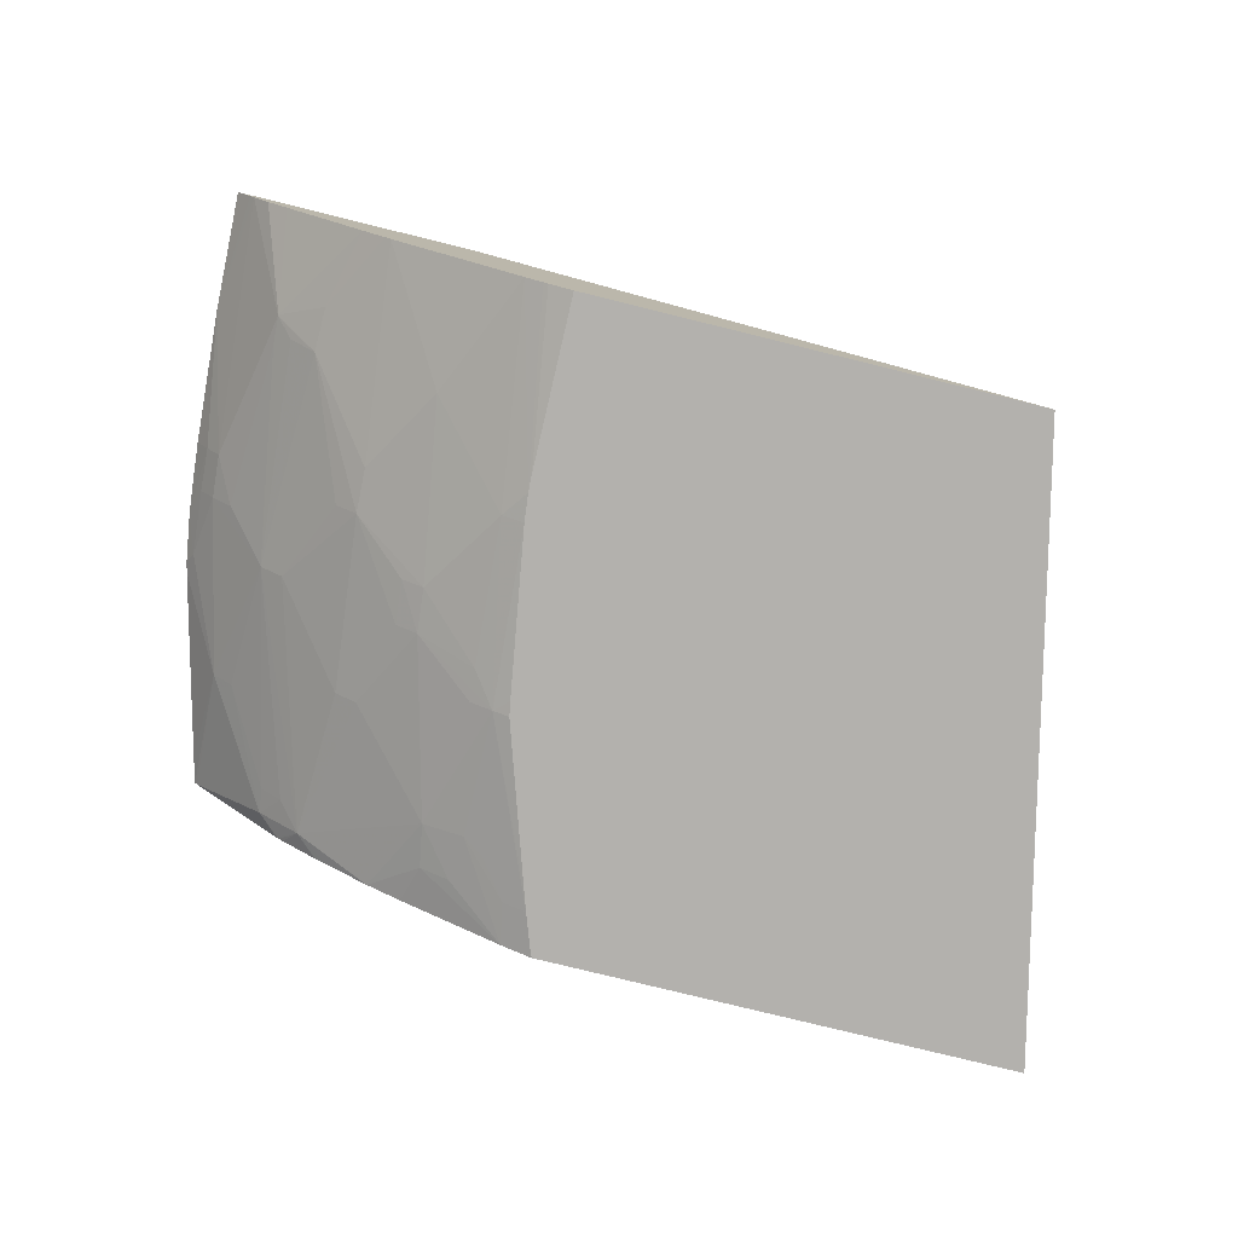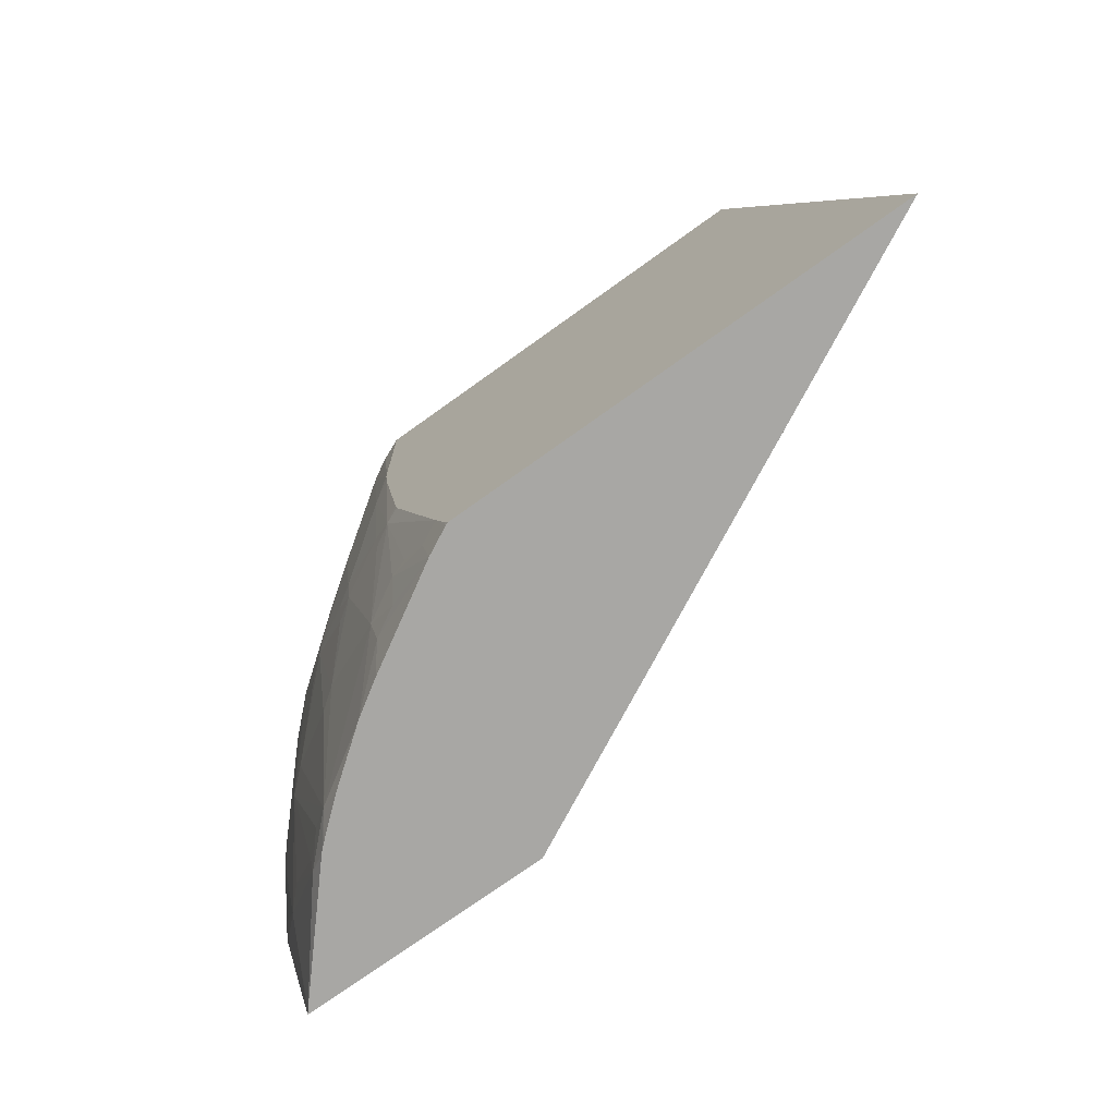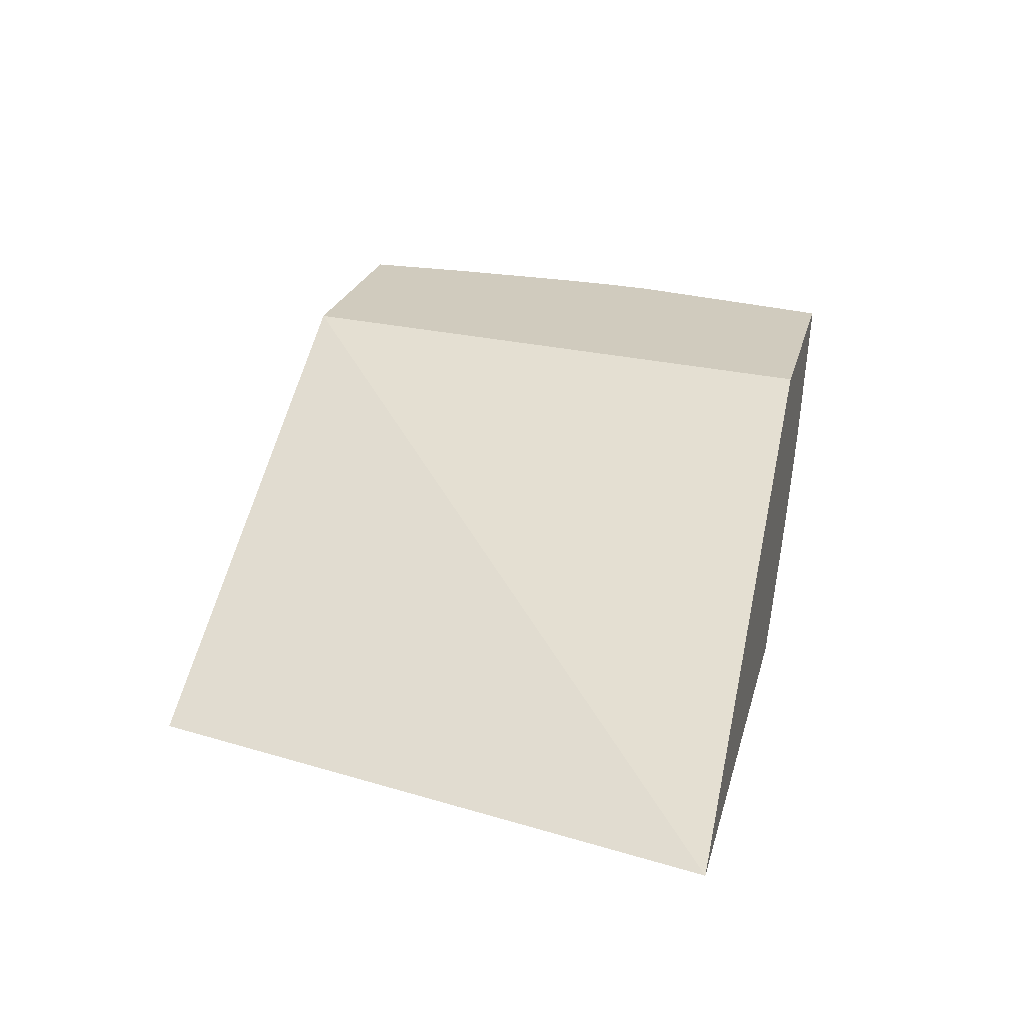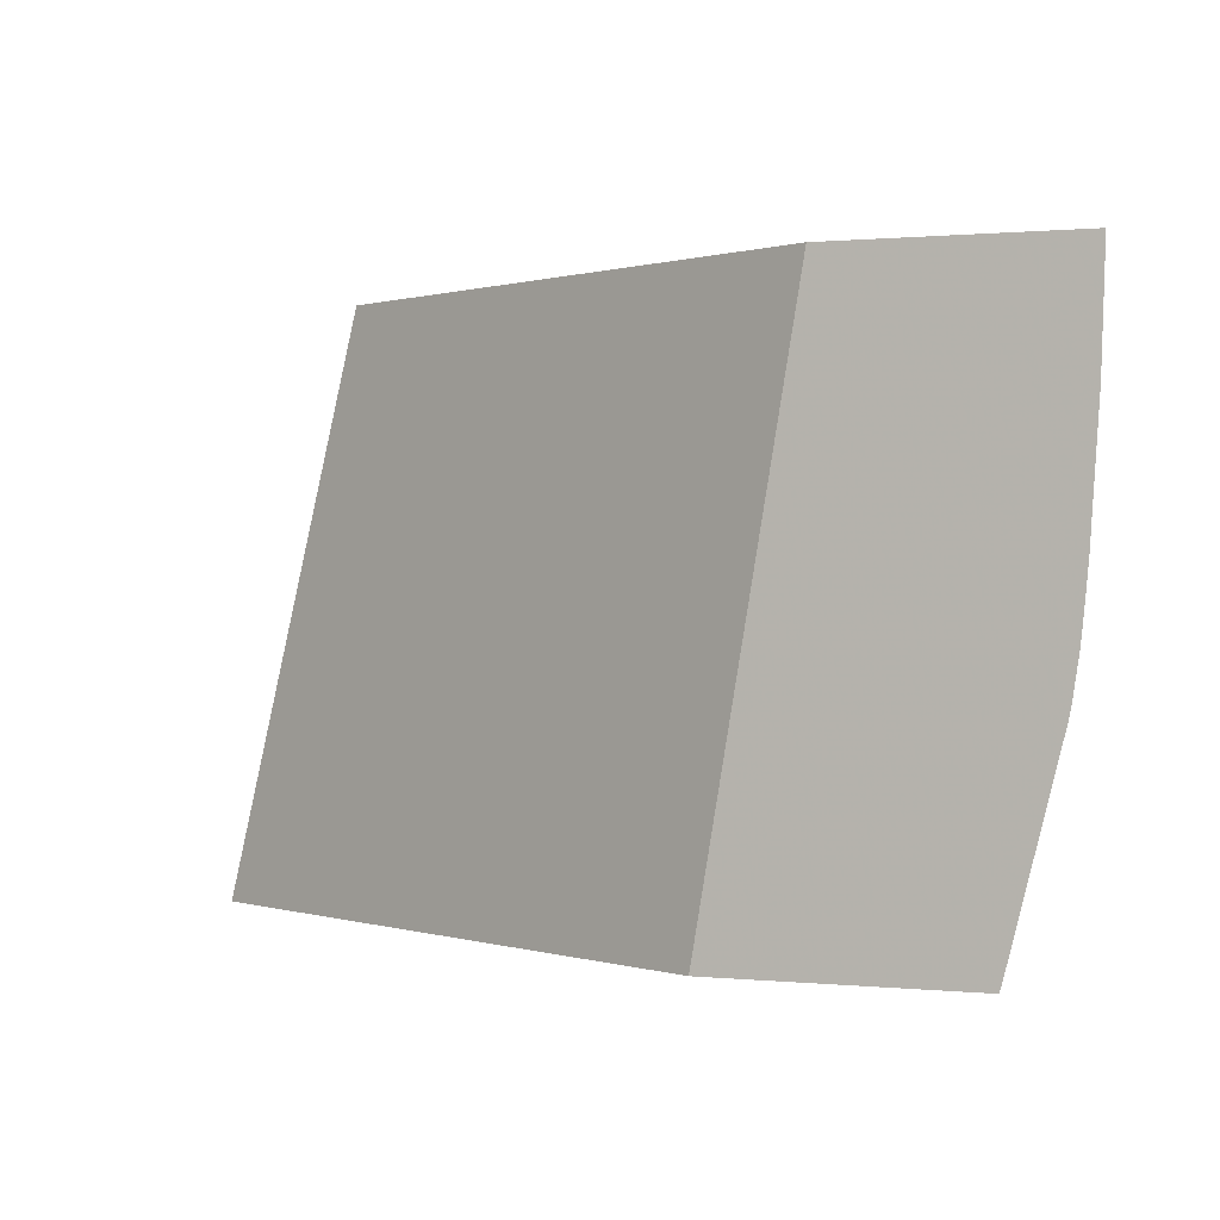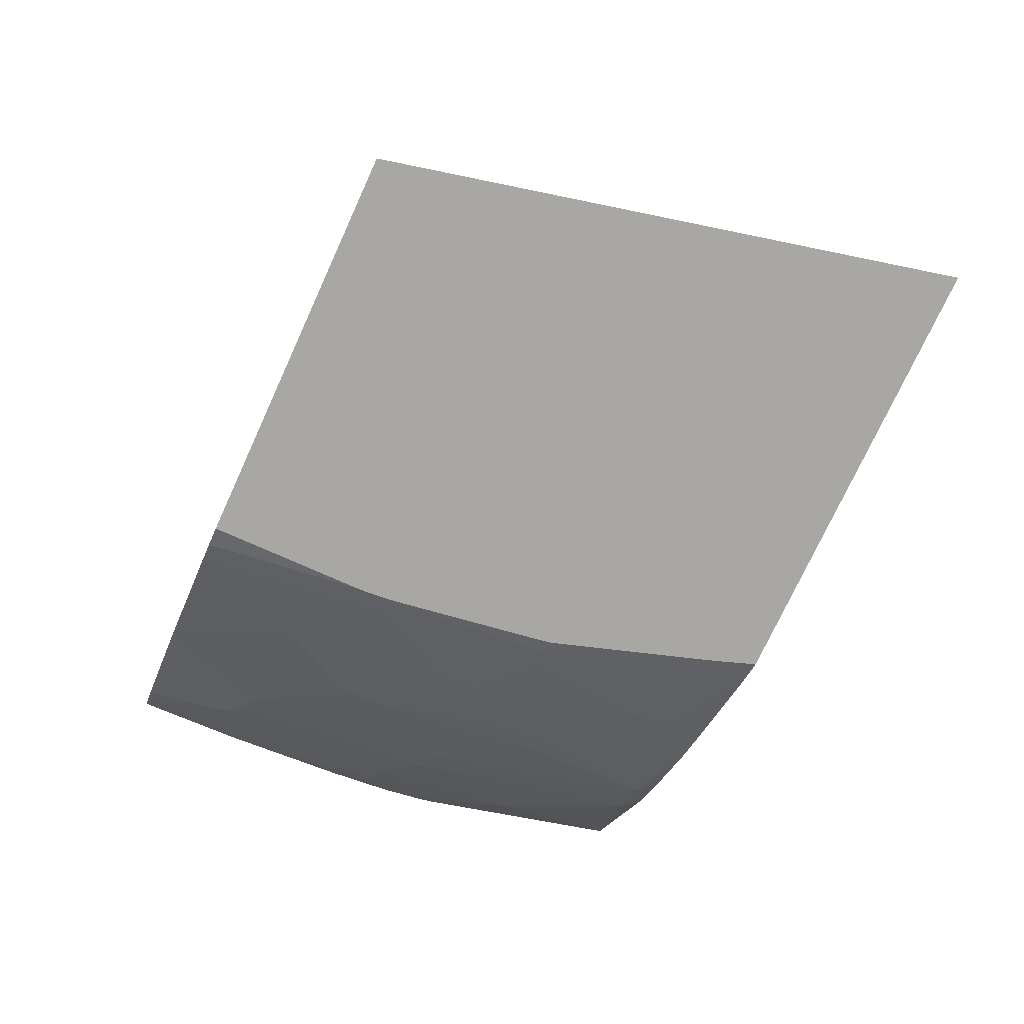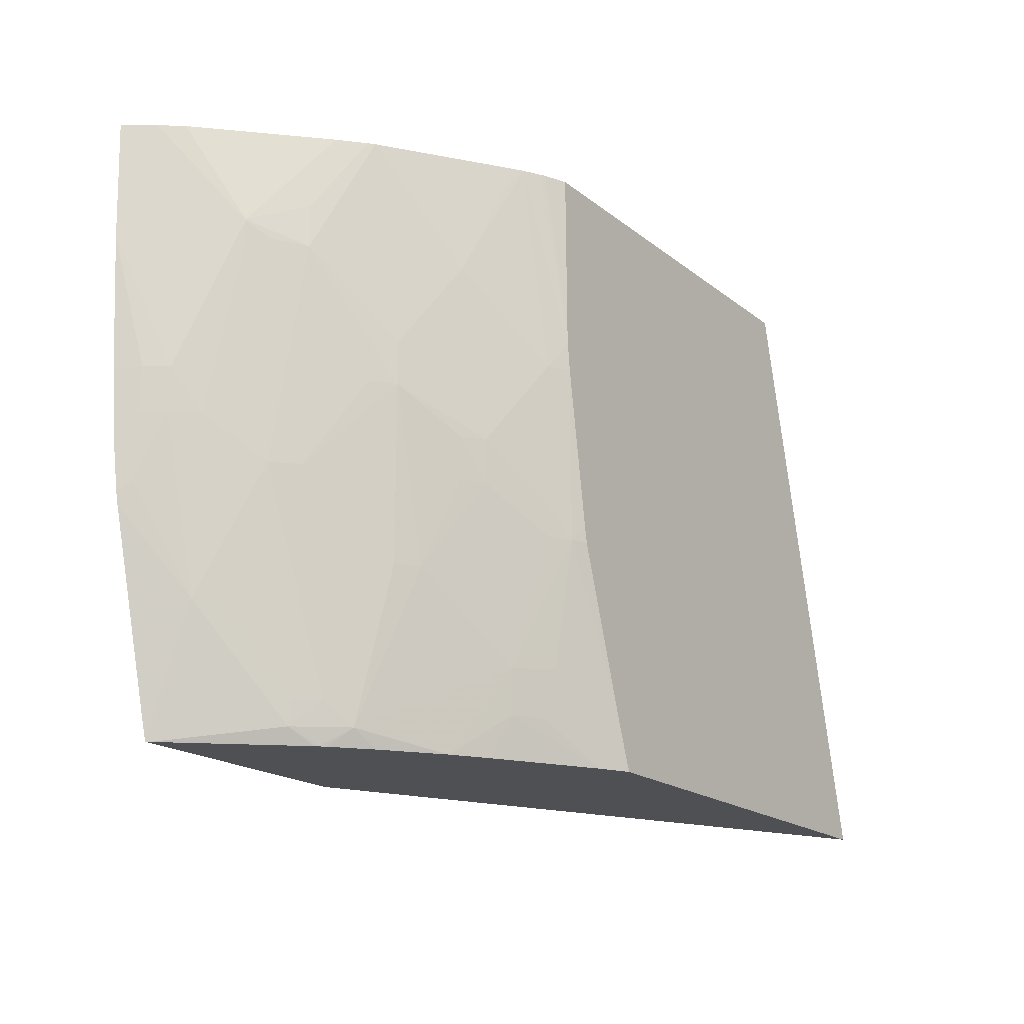
<metadata>
{"format":"obj","ext":"obj","renderer":"f3d","projection":"perspective","resolution":1024,"background":"white","views":[{"elev":-79.2,"azim":166.2,"up":"+Z"},{"elev":-74.6,"azim":-144.4,"up":"+Y"},{"elev":23.5,"azim":-76.2,"up":"+Z"},{"elev":0.7,"azim":19.7,"up":"+Y"},{"elev":-74.6,"azim":-114.7,"up":"+Z"},{"elev":-18.8,"azim":124.8,"up":"+Y"}]}
</metadata>
<code>
v 0.07596 0.0004798 0.02562
v 0.07582 -0.004106 0.02562
v 0.07535 0.0004798 0.02476
v 0.06664 0.0004798 0.02562
v 0.07516 0.0004798 0.0245
v 0.07581 -0.004234 0.02562
v 0.07494 -0.009327 0.0247
v 0.07434 -0.009327 0.02386
v 0.06276 -0.02283 0.02562
v 0.04561 0.0004798 0.01426
v 0.04014 -0.02283 0.01426
v 0.07448 0.0004798 0.02365
v 0.07297 -0.003413 0.02174
v 0.07297 -0.003369 0.02174
v 0.07549 -0.009327 0.02562
v 0.07485 -0.01102 0.02484
v 0.07539 -0.01054 0.02562
v 0.07522 -0.01218 0.02562
v 0.07423 -0.01102 0.02399
v 0.07339 -0.01102 0.02306
v 0.07292 -0.004544 0.02182
v 0.07277 -0.02283 0.02562
v 0.06248 0.0004798 0.01426
v 0.0584 -0.02283 0.01426
v 0.07364 0.0004798 0.02281
v 0.07226 -0.004081 0.02112
v 0.07118 -0.004234 0.02011
v 0.07116 -0.002537 0.02014
v 0.0704 0.0004798 0.01962
v 0.07468 -0.0136 0.02514
v 0.07495 -0.01402 0.02562
v 0.07273 -0.01781 0.02377
v 0.07158 -0.01272 0.02141
v 0.07276 -0.02283 0.02561
v 0.07304 -0.0218 0.02562
v 0.06338 0.0004798 0.01464
v 0.06242 -0.005932 0.01426
v 0.05843 -0.02276 0.01426
v 0.05854 -0.02283 0.01433
v 0.0691 -0.009327 0.0188
v 0.06825 -0.009327 0.01807
v 0.06832 -0.007629 0.01802
v 0.06925 0.0004798 0.0186
v 0.06948 0.0004798 0.01879
v 0.07485 -0.01448 0.02562
v 0.07455 -0.01473 0.02529
v 0.07265 -0.02283 0.02548
v 0.06963 -0.0222 0.02167
v 0.07188 -0.01781 0.02289
v 0.06974 -0.02121 0.02154
v 0.06888 -0.02121 0.02069
v 0.06793 -0.02213 0.02002
v 0.07064 -0.01272 0.02056
v 0.06357 0.0004798 0.01474
v 0.06239 -0.006582 0.01426
v 0.05854 -0.02248 0.01426
v 0.05899 -0.02121 0.01426
v 0.05988 -0.02121 0.01471
v 0.05958 -0.02283 0.01484
v 0.0676 -0.01612 0.01859
v 0.06676 -0.01612 0.01796
v 0.06592 -0.01272 0.01685
v 0.06607 -0.01102 0.01674
v 0.06522 -0.01102 0.01617
v 0.06632 -0.004234 0.01654
v 0.0645 0.0004798 0.0153
v 0.06877 -0.02283 0.02114
v 0.06867 -0.02283 0.02104
v 0.06865 -0.02273 0.02098
v 0.06862 -0.02283 0.021
v 0.06846 -0.02283 0.02085
v 0.0671 -0.02283 0.0197
v 0.06702 -0.02283 0.01964
v 0.06654 -0.02283 0.01928
v 0.0649 -0.02283 0.01805
v 0.06485 -0.02283 0.01802
v 0.06335 -0.01951 0.01625
v 0.06423 0.0004798 0.01512
v 0.06312 -0.007629 0.01472
v 0.06228 -0.007629 0.01426
v 0.05924 -0.02045 0.01426
v 0.06182 -0.01442 0.01453
v 0.06096 -0.01982 0.01502
v 0.06177 -0.01936 0.01534
v 0.06194 -0.02121 0.0158
v 0.06306 -0.02121 0.01644
v 0.0635 -0.02283 0.01716
v 0.06507 -0.01272 0.01626
v 0.06278 -0.01318 0.01496
v 0.06267 -0.01442 0.01504
v 0.0613 -0.01387 0.01426
v 0.0612 -0.01442 0.01426
f 1 2 3
f 1 3 5
f 1 5 12
f 1 12 25
f 1 25 29
f 1 29 44
f 1 44 43
f 1 43 66
f 1 66 78
f 1 78 54
f 1 54 36
f 1 36 23
f 1 23 10
f 1 10 4
f 1 4 9
f 1 9 22
f 1 22 35
f 1 35 45
f 1 45 31
f 1 31 18
f 1 18 17
f 1 17 15
f 1 15 6
f 1 6 2
f 2 5 3
f 2 6 7
f 2 7 8
f 2 8 5
f 4 10 11
f 4 11 9
f 5 8 13
f 5 13 14
f 5 14 12
f 6 15 7
f 7 16 8
f 7 15 17
f 7 17 18
f 7 18 16
f 8 16 19
f 8 19 20
f 8 20 21
f 8 21 13
f 9 11 24
f 9 24 39
f 9 39 59
f 9 59 87
f 9 87 76
f 9 76 75
f 9 75 74
f 9 74 73
f 9 73 72
f 9 72 71
f 9 71 70
f 9 70 68
f 9 68 67
f 9 67 47
f 9 47 34
f 9 34 22
f 10 23 37
f 10 37 55
f 10 55 80
f 10 80 91
f 10 91 92
f 10 92 81
f 10 81 57
f 10 57 56
f 10 56 38
f 10 38 24
f 10 24 11
f 12 14 25
f 13 21 26
f 13 26 27
f 13 27 14
f 14 27 28
f 14 28 29
f 14 29 25
f 16 30 19
f 16 18 30
f 18 31 30
f 19 30 32
f 19 32 33
f 19 33 20
f 20 33 21
f 21 33 26
f 22 34 32
f 22 32 35
f 23 36 37
f 24 38 39
f 26 33 27
f 27 33 40
f 27 40 41
f 27 41 42
f 27 42 43
f 27 43 44
f 27 44 28
f 28 44 29
f 30 31 45
f 30 45 46
f 30 46 32
f 32 46 45
f 32 45 35
f 32 34 47
f 32 47 48
f 32 48 49
f 32 49 33
f 33 49 50
f 33 50 51
f 33 51 52
f 33 52 53
f 33 53 40
f 36 54 55
f 36 55 37
f 38 56 39
f 39 56 57
f 39 57 58
f 39 58 59
f 40 53 41
f 41 53 60
f 41 60 61
f 41 61 62
f 41 62 63
f 41 63 64
f 41 64 65
f 41 65 42
f 42 65 43
f 43 65 66
f 47 67 48
f 48 67 68
f 48 68 69
f 48 69 52
f 48 52 51
f 48 51 50
f 48 50 49
f 52 69 68
f 52 68 70
f 52 70 71
f 52 71 72
f 52 72 73
f 52 73 74
f 52 74 75
f 52 75 76
f 52 76 77
f 52 77 61
f 52 61 60
f 52 60 53
f 54 78 55
f 55 79 80
f 55 78 79
f 57 81 82
f 57 82 58
f 58 82 83
f 58 83 84
f 58 84 59
f 59 84 85
f 59 85 86
f 59 86 87
f 61 77 88
f 61 88 62
f 62 88 63
f 63 88 64
f 64 88 89
f 64 89 79
f 64 79 65
f 65 79 78
f 65 78 66
f 76 87 86
f 76 86 77
f 77 90 88
f 77 86 85
f 77 85 84
f 77 84 82
f 77 82 90
f 79 89 82
f 79 82 80
f 80 82 91
f 81 92 82
f 82 84 83
f 82 92 91
f 82 89 88
f 82 88 90

</code>
